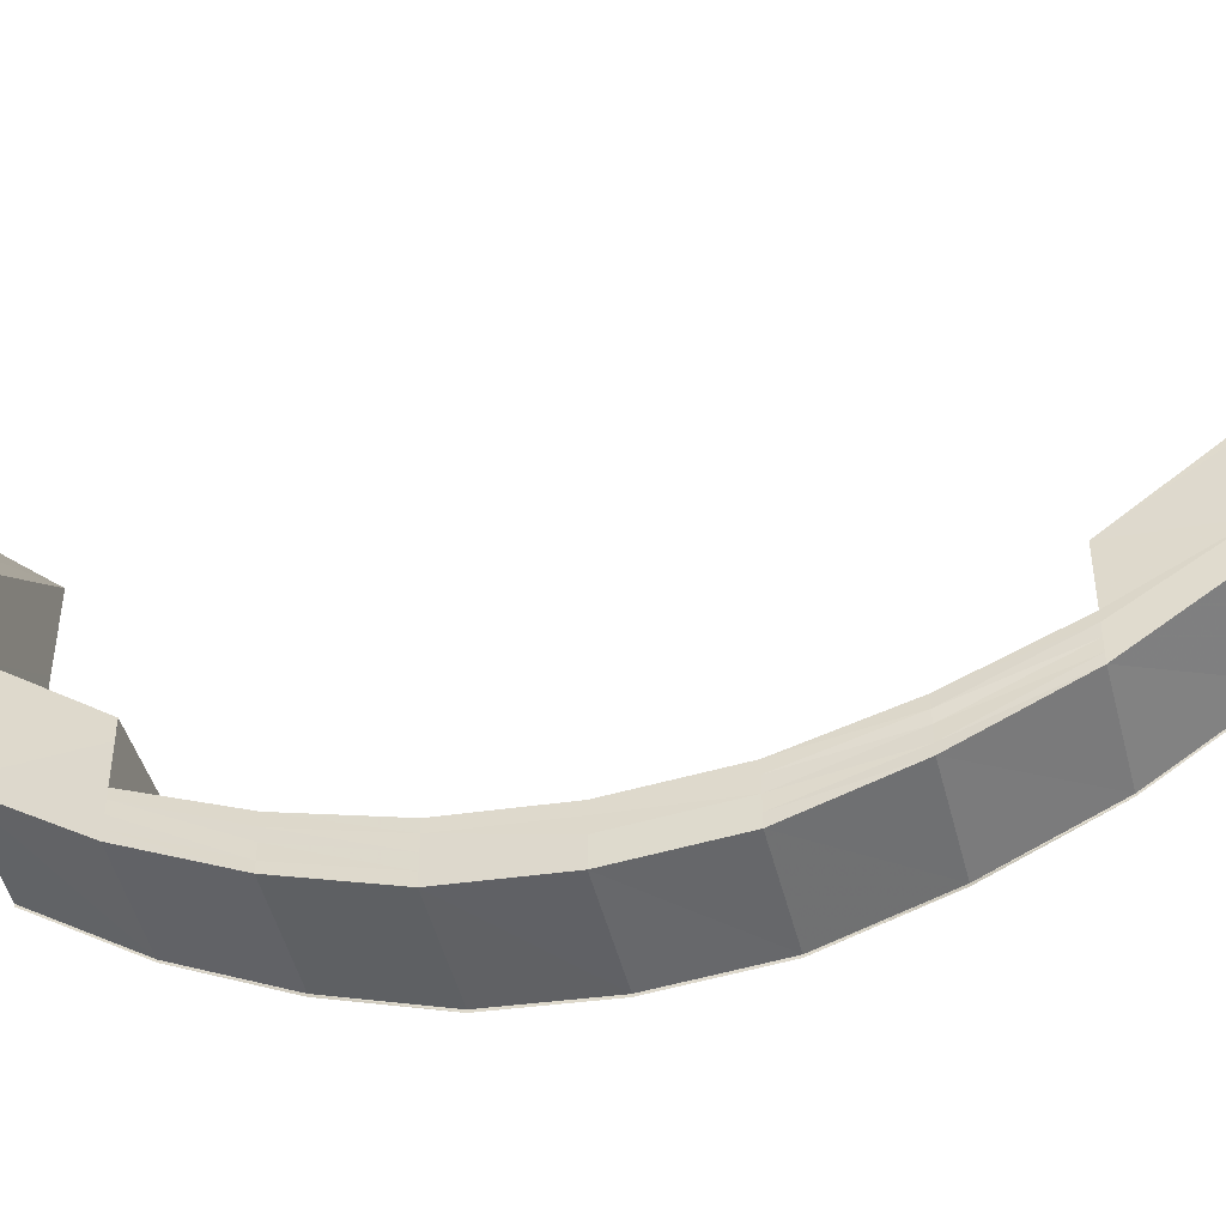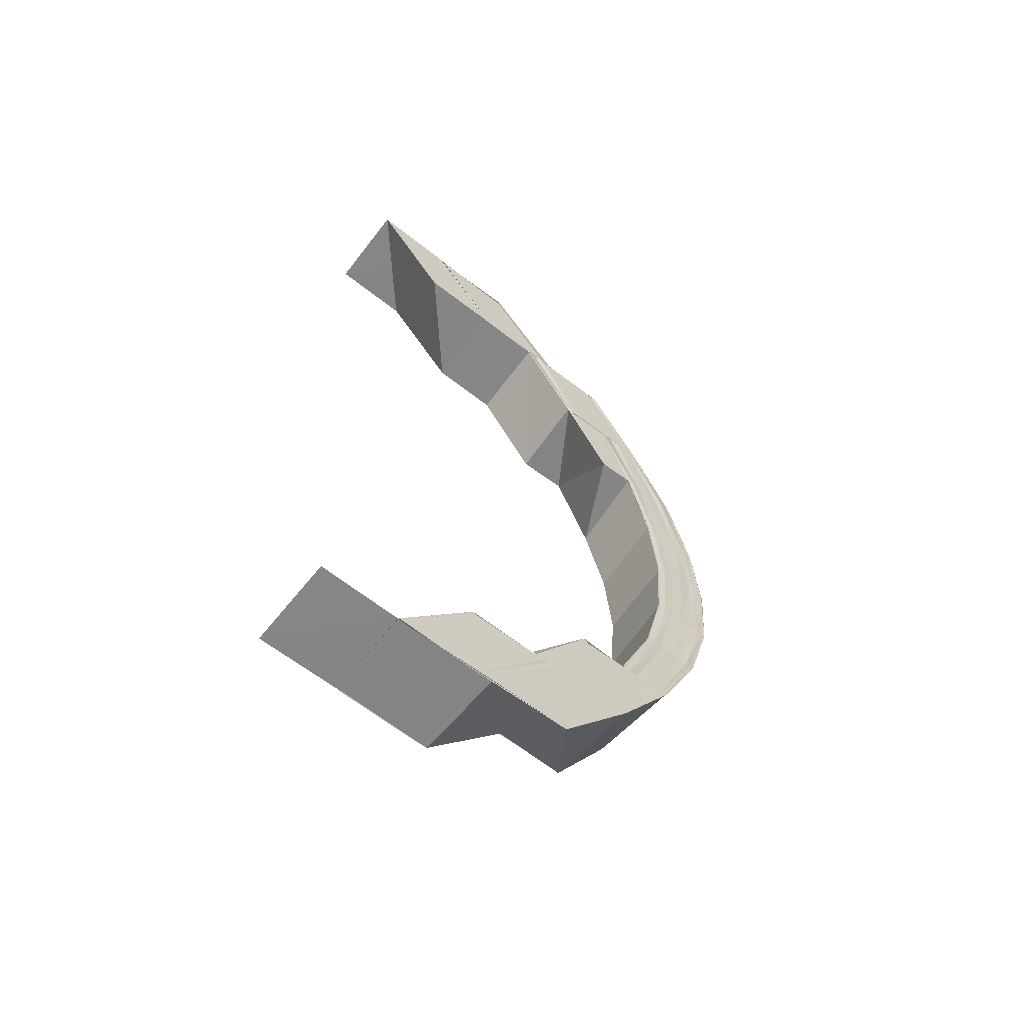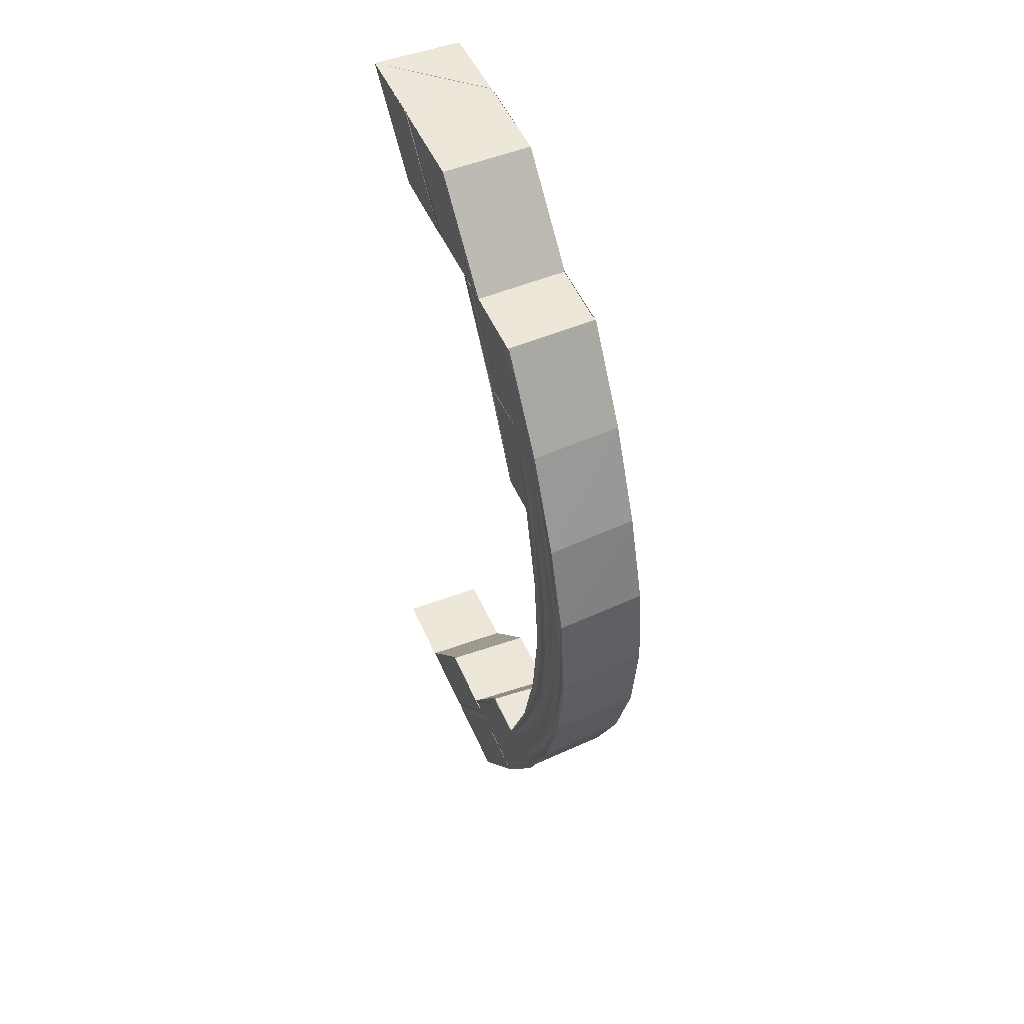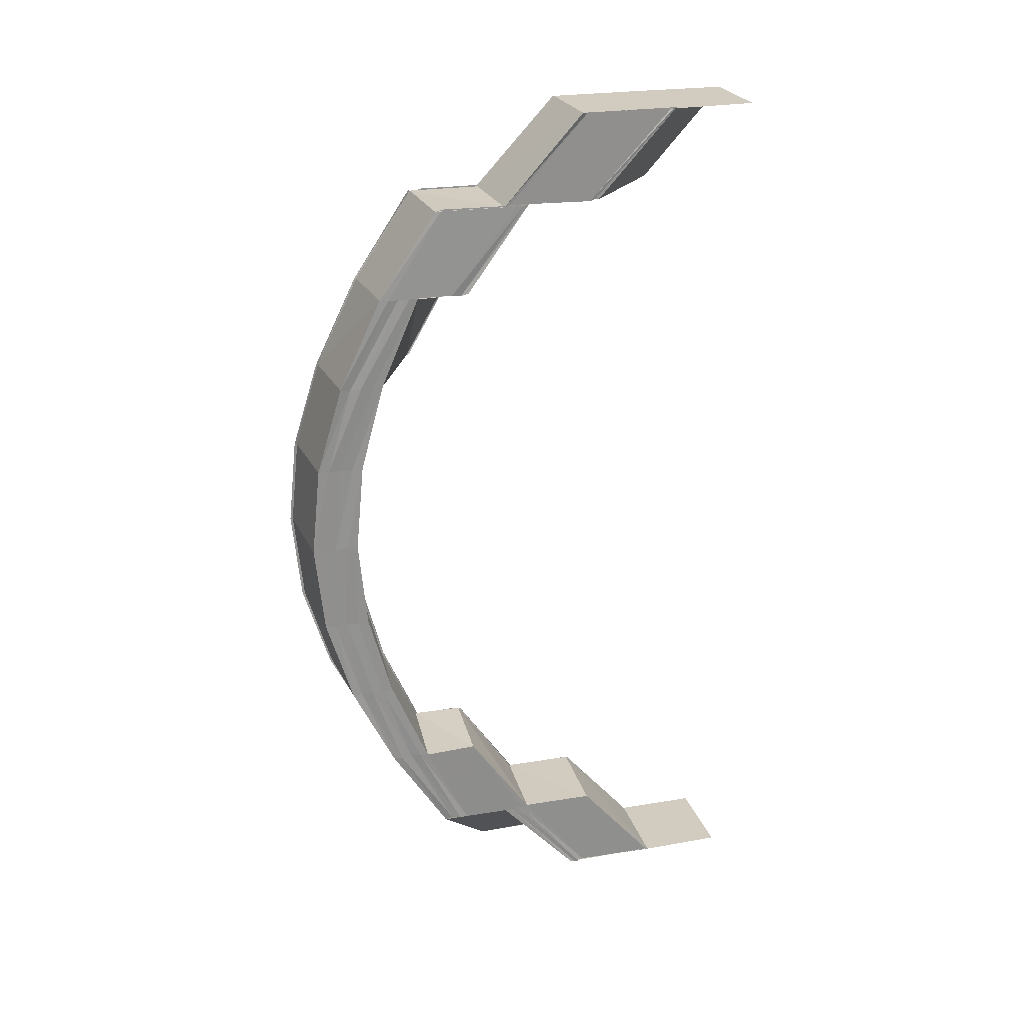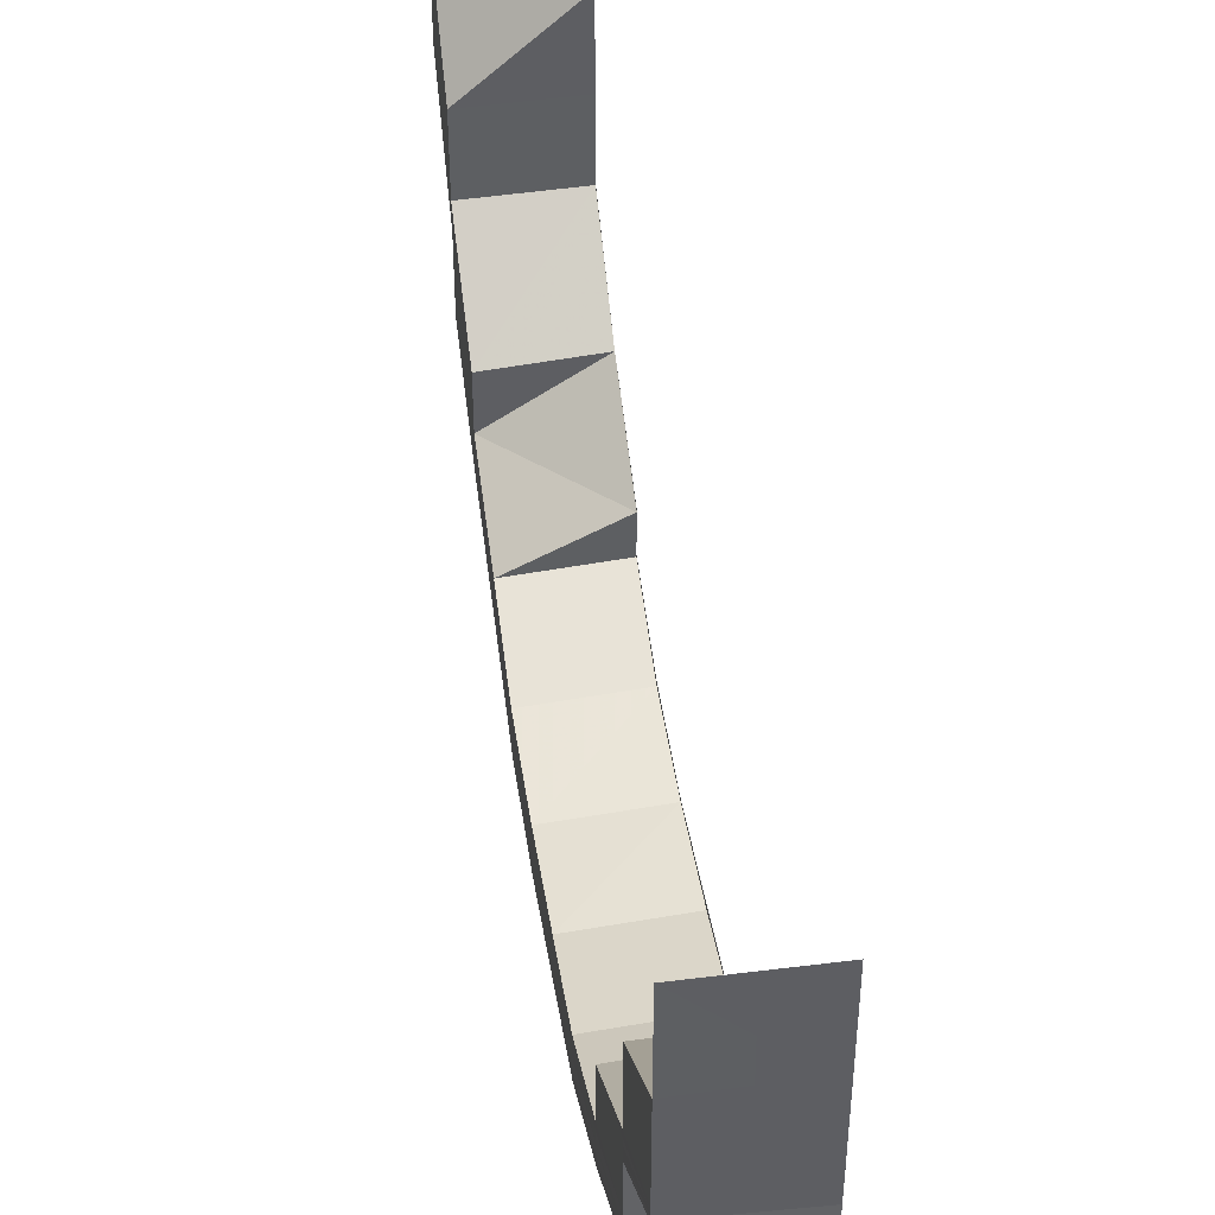
<metadata>
{"format":"obj","ext":"obj","renderer":"f3d","projection":"perspective","resolution":1024,"background":"white","views":[{"elev":-46.0,"azim":-75.7,"up":"+Z"},{"elev":-62.1,"azim":51.7,"up":"+Y"},{"elev":49.8,"azim":157.0,"up":"+Y"},{"elev":24.3,"azim":-105.8,"up":"+Y"},{"elev":46.3,"azim":-8.4,"up":"+Z"}]}
</metadata>
<code>
o 2780
v 2211 1879 8.035
v 2211 1879 8.025
v 2211 1879 8.035
v 2211 1879 8.026
v 2211 1879 8.026
v 2211 1879 8.026
v 2211 1879 8.026
v 2211 1879 8.017
v 2211 1879 8.025
v 2211 1879 8.035
v 2211 1879 8.015
v 2211 1879 8.015
v 2211 1879 8.015
v 2211 1879 8.005
v 2211 1879 8.005
v 2211 1879 8.014
v 2211 1879 8.015
v 2211 1879 8.014
v 2211 1879 8.015
v 2211 1879 8.006
v 2211 1879 8.005
v 2211 1879 8.015
v 2211 1879 8.006
v 2211 1879 8.005
v 2211 1879 8.005
v 2211 1879 8.014
v 2211 1879 8.015
v 2211 1879 8.015
v 2211 1879 8.007
v 2211 1879 8
v 2211 1879 7.999
v 2211 1879 8.016
v 2211 1879 8.025
v 2211 1879 8.001
v 2211 1879 8.025
v 2211 1879 8.008
v 2211 1879 8.016
v 2211 1879 8.026
v 2211 1879 8.017
v 2211 1879 8.017
v 2211 1879 8.002
v 2211 1879 8.009
v 2211 1879 8.002
v 2211 1879 8.009
v 2211 1879 8.002
v 2211 1879 8.009
v 2211 1879 8.009
v 2211 1879 8.002
v 2211 1879 8.009
v 2211 1879 7.996
v 2211 1879 8.002
v 2211 1879 8.002
v 2211 1879 7.997
v 2211 1879 8.002
v 2211 1879 7.996
v 2211 1879 7.996
v 2211 1879 7.992
v 2211 1879 7.996
v 2211 1879 7.991
v 2211 1879 8.002
v 2211 1879 8.002
v 2211 1879 8.009
v 2211 1879 7.996
v 2211 1879 8.002
v 2211 1879 8.002
v 2211 1879 8.009
v 2211 1879 8.009
v 2211 1879 7.992
v 2211 1879 7.997
v 2211 1879 7.996
v 2211 1879 8.002
v 2211 1879 8.002
v 2211 1879 7.99
v 2211 1879 7.989
v 2211 1879 7.992
v 2211 1879 7.992
v 2211 1879 7.989
v 2211 1879 7.989
v 2211 1879 7.989
v 2211 1879 7.988
v 2211 1879 7.99
v 2211 1879 7.989
v 2211 1879 7.988
v 2211 1879 7.988
v 2211 1879 7.99
v 2211 1879 7.989
v 2211 1879 7.989
v 2211 1879 7.988
v 2211 1879 7.989
v 2211 1879 7.989
v 2211 1879 7.992
v 2211 1879 7.992
v 2211 1879 7.99
v 2211 1879 7.989
v 2211 1879 7.991
v 2211 1879 7.992
v 2211 1879 7.997
v 2211 1879 7.996
v 2211 1879 7.992
v 2211 1879 7.992
v 2211 1879 7.996
v 2211 1879 7.996
v 2211 1879 7.995
v 2211 1879 8.001
v 2211 1879 7.99
v 2211 1879 8
v 2211 1879 8.002
v 2211 1879 7.996
v 2211 1879 7.991
v 2211 1879 7.989
v 2211 1879 7.993
v 2211 1879 7.999
v 2211 1879 7.992
v 2211 1879 7.998
v 2211 1879 7.989
v 2211 1879 7.991
v 2211 1879 7.998
v 2211 1879 7.987
v 2211 1879 7.988
v 2211 1879 7.987
v 2211 1879 7.986
v 2211 1879 7.991
v 2211 1879 7.986
v 2211 1879 7.985
v 2211 1879 7.983
v 2211 1879 7.986
v 2211 1879 7.986
v 2211 1879 7.989
v 2211 1879 7.985
v 2211 1879 7.987
v 2211 1879 7.991
v 2211 1879 7.984
v 2211 1879 7.983
v 2211 1879 7.982
v 2211 1879 7.986
v 2211 1879 7.985
v 2211 1879 7.983
v 2211 1879 7.982
v 2211 1879 7.99
v 2211 1879 7.995
v 2211 1879 7.989
v 2211 1879 7.993
v 2211 1879 7.987
v 2211 1879 7.983
v 2211 1879 7.986
v 2211 1879 7.992
v 2211 1879 7.991
v 2211 1879 7.986
v 2211 1879 7.998
v 2211 1879 7.999
v 2211 1879 7.991
v 2211 1879 8
v 2211 1879 8.007
v 2211 1879 8.008
v 2211 1879 8.001
v 2211 1879 8.009
v 2211 1879 8.002
v 2211 1879 8.009
v 2211 1879 8.009
v 2211 1879 8.017
v 2211 1879 8.009
v 2211 1879 8.002
v 2211 1879 8.017
v 2211 1879 8.026
v 2211 1879 8.035
v 2211 1879 8.026
v 2211 1879 8.016
v 2211 1879 8.026
v 2211 1879 8.016
v 2211 1879 8.025
v 2211 1879 8.015
v 2211 1879 8.006
v 2211 1879 8.006
v 2211 1879 8.015
v 2211 1879 8.006
v 2211 1879 7.997
v 2211 1879 7.998
v 2211 1879 8.005
v 2211 1879 8.006
v 2211 1879 8.015
v 2211 1879 7.997
v 2211 1879 7.991
v 2211 1879 7.997
v 2211 1879 7.997
v 2211 1879 7.99
v 2211 1879 7.997
v 2211 1879 7.986
v 2211 1879 7.991
v 2211 1879 7.99
v 2211 1879 7.985
v 2211 1879 7.99
v 2211 1879 7.983
v 2211 1879 7.986
v 2211 1879 7.985
v 2211 1879 7.982
v 2211 1879 7.985
v 2211 1879 7.982
v 2211 1879 7.983
v 2211 1879 7.982
v 2211 1879 7.981
v 2211 1879 7.982
v 2211 1879 7.983
v 2211 1879 7.982
v 2211 1879 7.981
v 2211 1879 7.982
v 2211 1879 7.981
v 2211 1879 7.986
v 2211 1879 7.983
v 2211 1879 7.982
v 2211 1879 7.985
v 2211 1879 7.982
v 2211 1879 7.991
v 2211 1879 7.986
v 2211 1879 7.985
v 2211 1879 7.99
v 2211 1879 7.985
v 2211 1879 7.997
v 2211 1879 7.991
v 2211 1879 7.99
v 2211 1879 7.997
v 2211 1879 7.99
v 2211 1879 8.005
v 2211 1879 8.005
v 2211 1879 7.997
v 2211 1879 7.997
v 2211 1879 7.997
v 2211 1879 8.005
v 2211 1879 8.006
v 2211 1879 8.015
v 2211 1879 8.015
v 2211 1879 8.006
v 2211 1879 8.006
v 2211 1879 8.015
v 2211 1879 8.015
v 2211 1879 8.006
v 2211 1879 8.016
v 2211 1879 8.007
v 2211 1879 8.016
v 2211 1879 8.008
v 2211 1879 8.017
v 2211 1879 8.026
v 2211 1879 8.026
v 2211 1879 8.017
v 2211 1879 8.026
v 2211 1879 8.017
v 2211 1879 8.017
v 2211 1879 8.026
v 2211 1879 8.017
v 2211 1879 8.026
v 2211 1879 8.035
v 2211 1879 8.026
v 2211 1879 8.017
v 2211 1879 8.035
v 2211 1879 8.035
v 2211 1879 8.025
v 2211 1879 8.025
v 2211 1879 8.035
v 2211 1879 8.015
v 2211 1879 8.015
v 2211 1879 8.006
v 2211 1879 8.006
v 2211 1879 8.015
v 2211 1879 8.007
v 2211 1879 8.016
v 2211 1879 8.008
v 2211 1879 8.016
v 2211 1879 8.009
v 2211 1879 8.009
v 2211 1879 8.002
v 2211 1879 8.009
v 2211 1879 8.009
v 2211 1879 8.002
v 2211 1879 8.002
v 2211 1879 8.002
v 2211 1879 8.009
v 2211 1879 8.017
v 2211 1879 8.026
v 2211 1879 8.026
v 2211 1879 8.017
v 2211 1879 8.002
v 2211 1879 7.996
v 2211 1879 8.002
v 2211 1879 8.009
v 2211 1879 7.996
v 2211 1879 7.991
v 2211 1879 7.992
v 2211 1879 7.989
v 2211 1879 7.989
v 2211 1879 7.988
v 2211 1879 7.988
v 2211 1879 7.989
v 2211 1879 7.989
v 2211 1879 7.991
v 2211 1879 7.992
v 2211 1879 8.017
v 2211 1879 8.009
v 2211 1879 8.026
v 2211 1879 8.017
v 2211 1879 8.009
v 2211 1879 8.002
v 2211 1879 8.001
v 2211 1879 8.002
v 2211 1879 8.009
v 2211 1879 8.002
v 2211 1879 8.002
v 2211 1879 8.009
v 2211 1879 8.002
v 2211 1879 7.995
v 2211 1879 7.993
v 2211 1879 8
v 2211 1879 7.992
v 2211 1879 7.999
v 2211 1879 7.989
v 2211 1879 7.991
v 2211 1879 7.998
v 2211 1879 7.991
v 2211 1879 7.991
v 2211 1879 7.986
v 2211 1879 7.997
v 2211 1879 7.998
v 2211 1879 7.986
v 2211 1879 7.983
v 2211 1879 7.983
v 2211 1879 7.982
v 2211 1879 7.986
v 2211 1879 7.982
v 2211 1879 7.983
v 2211 1879 7.983
v 2211 1879 7.986
v 2211 1879 7.986
v 2211 1879 7.991
v 2211 1879 7.991
v 2211 1879 7.998
v 2211 1879 7.987
v 2211 1879 7.983
v 2211 1879 7.985
v 2211 1879 7.986
v 2211 1879 7.983
v 2211 1879 7.99
v 2211 1879 7.991
v 2211 1879 7.985
v 2211 1879 7.986
v 2211 1879 7.982
v 2211 1879 7.985
v 2211 1879 7.986
v 2211 1879 7.982
v 2211 1879 7.983
v 2211 1879 7.982
v 2211 1879 7.983
v 2211 1879 7.981
v 2211 1879 7.982
v 2211 1879 7.991
v 2211 1879 7.997
v 2211 1879 7.997
v 2211 1879 7.99
v 2211 1879 7.991
v 2211 1879 7.997
v 2211 1879 8.005
v 2211 1879 8.005
v 2211 1879 8.005
v 2211 1879 7.997
v 2211 1879 7.997
v 2211 1879 7.997
v 2211 1879 7.99
v 2211 1879 7.997
v 2211 1879 7.991
v 2211 1879 7.997
v 2211 1879 7.991
v 2211 1879 7.991
v 2211 1879 7.985
v 2211 1879 7.986
v 2211 1879 7.99
v 2211 1879 7.991
v 2211 1879 7.986
v 2211 1879 7.986
v 2211 1879 7.982
v 2211 1879 7.983
v 2211 1879 7.985
v 2211 1879 7.986
v 2211 1879 7.998
v 2211 1879 7.992
v 2211 1879 7.987
v 2211 1879 7.993
v 2211 1879 7.989
v 2211 1879 7.985
v 2211 1879 7.99
v 2211 1879 7.995
v 2211 1879 7.986
v 2211 1879 7.987
v 2211 1879 7.991
v 2211 1879 7.989
v 2211 1879 7.989
v 2211 1879 7.992
v 2211 1879 7.992
v 2211 1879 7.99
v 2211 1879 7.992
v 2211 1879 7.988
v 2211 1879 7.989
v 2211 1879 7.99
v 2211 1879 7.989
v 2211 1879 7.99
v 2211 1879 7.988
v 2211 1879 7.989
v 2211 1879 7.988
v 2211 1879 7.989
v 2211 1879 7.99
v 2211 1879 7.989
v 2211 1879 7.986
v 2211 1879 7.989
v 2211 1879 7.992
v 2211 1879 7.989
v 2211 1879 7.99
v 2211 1879 7.992
v 2211 1879 7.99
v 2211 1879 7.985
v 2211 1879 7.987
v 2211 1879 7.991
v 2211 1879 7.996
v 2211 1879 7.992
v 2211 1879 7.992
v 2211 1879 7.997
v 2211 1879 7.992
v 2211 1879 7.996
v 2211 1879 7.99
v 2211 1879 7.986
v 2211 1879 7.984
v 2211 1879 7.982
v 2211 1879 7.983
v 2211 1879 7.983
v 2211 1879 7.981
v 2211 1879 7.982
v 2211 1879 7.982
v 2211 1879 7.983
f 1 2 3
f 3 4 1
f 5 6 1
f 7 8 6
f 2 9 10
f 2 11 9
f 11 12 9
f 13 14 12
f 14 15 16
f 17 14 18
f 19 20 11
f 20 21 22
f 23 20 19
f 24 25 22
f 26 24 27
f 28 23 19
f 29 23 28
f 29 30 23
f 30 31 23
f 32 29 28
f 32 28 33
f 34 30 29
f 35 32 33
f 36 34 29
f 37 32 35
f 38 37 35
f 39 37 38
f 6 39 38
f 40 39 6
f 41 34 36
f 42 41 36
f 43 41 42
f 44 45 42
f 46 45 47
f 45 48 49
f 45 50 41
f 51 50 52
f 50 53 54
f 55 56 41
f 50 57 56
f 58 59 55
f 60 58 43
f 60 61 62
f 58 63 61
f 64 65 62
f 66 64 67
f 59 68 63
f 69 70 61
f 71 69 72
f 73 74 68
f 75 73 76
f 77 78 68
f 79 80 78
f 81 79 82
f 83 84 78
f 85 86 84
f 87 85 88
f 89 90 84
f 91 92 90
f 93 91 94
f 95 96 90
f 97 98 96
f 99 97 100
f 101 102 96
f 103 104 101
f 105 103 95
f 106 104 103
f 104 107 108
f 103 108 109
f 105 109 110
f 111 106 103
f 111 103 105
f 112 106 111
f 113 112 111
f 114 112 113
f 115 111 105
f 113 111 115
f 116 117 113
f 115 105 118
f 118 105 89
f 118 110 119
f 120 113 115
f 121 116 120
f 122 113 120
f 120 115 123
f 123 115 118
f 124 120 123
f 125 121 124
f 126 120 124
f 123 118 127
f 127 118 83
f 127 119 128
f 129 123 127
f 124 123 129
f 129 127 130
f 130 128 131
f 130 127 77
f 132 124 129
f 133 124 132
f 134 125 132
f 132 129 135
f 135 129 130
f 136 132 135
f 137 134 136
f 138 132 136
f 135 130 139
f 139 130 59
f 139 59 58
f 140 139 58
f 141 135 139
f 141 139 140
f 136 135 141
f 142 141 140
f 143 136 141
f 143 141 142
f 144 136 143
f 145 137 143
f 146 143 142
f 147 145 146
f 148 143 146
f 149 147 150
f 151 146 150
f 150 146 152
f 150 152 153
f 153 152 154
f 152 155 154
f 154 155 156
f 155 157 158
f 156 159 40
f 160 156 40
f 161 162 159
f 160 163 164
f 4 164 165
f 4 160 166
f 167 160 4
f 168 167 4
f 169 167 168
f 170 169 168
f 171 169 170
f 171 172 169
f 173 172 171
f 174 175 171
f 176 177 173
f 178 176 173
f 178 179 180
f 181 182 177
f 183 182 184
f 182 185 186
f 182 187 151
f 188 187 189
f 187 190 191
f 187 192 148
f 193 192 194
f 192 195 196
f 192 197 144
f 198 197 199
f 197 200 201
f 197 202 138
f 203 202 204
f 202 205 206
f 202 207 133
f 208 207 209
f 207 210 211
f 207 212 126
f 213 212 214
f 212 215 216
f 212 217 122
f 218 217 219
f 217 220 221
f 217 222 114
f 222 223 224
f 225 222 226
f 227 228 114
f 227 229 228
f 229 230 231
f 232 233 227
f 234 233 232
f 235 234 232
f 236 234 235
f 237 236 235
f 238 236 237
f 239 238 237
f 240 238 239
f 240 241 238
f 242 241 240
f 243 244 240
f 245 244 246
f 246 247 248
f 249 250 242
f 249 251 252
f 253 254 242
f 254 253 255
f 256 257 255
f 256 255 258
f 229 256 258
f 258 259 260
f 261 262 260
f 260 259 263
f 259 264 263
f 263 264 265
f 264 266 265
f 265 266 267
f 267 268 269
f 270 271 269
f 272 270 273
f 104 265 274
f 265 275 107
f 266 276 275
f 277 278 276
f 266 277 279
f 274 280 281
f 282 283 280
f 284 282 281
f 285 284 286
f 287 285 288
f 289 287 290
f 291 289 292
f 293 291 294
f 283 295 296
f 295 297 298
f 279 298 296
f 296 299 300
f 300 299 301
f 302 303 300
f 304 303 305
f 303 306 307
f 300 301 308
f 308 301 309
f 301 310 309
f 309 310 311
f 310 312 311
f 308 309 313
f 311 312 314
f 312 315 314
f 314 315 316
f 316 317 318
f 319 320 317
f 321 318 322
f 323 322 324
f 325 314 321
f 311 314 325
f 326 324 327
f 328 327 329
f 330 329 331
f 332 331 333
f 334 311 325
f 309 311 334
f 313 309 334
f 334 325 335
f 335 325 323
f 313 334 336
f 336 334 335
f 325 337 338
f 339 340 337
f 341 339 342
f 335 338 343
f 344 345 338
f 346 344 347
f 348 349 343
f 350 348 351
f 314 352 337
f 353 354 352
f 355 353 356
f 315 357 352
f 232 358 357
f 359 360 357
f 361 359 362
f 363 364 365
f 364 366 367
f 368 369 367
f 370 371 369
f 372 370 373
f 374 375 369
f 376 377 375
f 378 376 379
f 368 374 332
f 380 368 176
f 381 368 380
f 31 381 380
f 382 374 368
f 381 382 368
f 383 381 31
f 30 383 31
f 384 382 381
f 383 384 381
f 382 385 374
f 386 384 383
f 387 386 383
f 384 388 382
f 388 385 382
f 386 389 384
f 389 388 384
f 390 386 387
f 56 390 387
f 294 390 56
f 390 391 386
f 391 389 386
f 292 391 390
f 57 392 390
f 393 392 394
f 392 395 396
f 392 397 391
f 398 397 399
f 397 400 401
f 391 402 389
f 290 402 391
f 397 403 402
f 404 403 405
f 403 406 407
f 402 408 389
f 389 408 388
f 402 409 408
f 288 409 402
f 403 410 409
f 411 410 412
f 410 413 414
f 408 415 388
f 388 415 385
f 409 416 408
f 408 416 415
f 409 417 416
f 286 417 409
f 410 418 417
f 419 418 420
f 418 421 422
f 281 423 417
f 417 423 424
f 417 424 416
f 423 308 424
f 424 308 313
f 416 424 425
f 424 313 425
f 416 425 415
f 425 313 336
f 415 425 426
f 425 336 426
f 415 426 385
f 426 336 427
f 336 335 427
f 427 335 326
f 385 426 428
f 426 427 428
f 385 428 374
f 374 428 330
f 428 427 328
f 427 343 429
f 428 429 375
f 430 431 429
f 432 430 433

</code>
